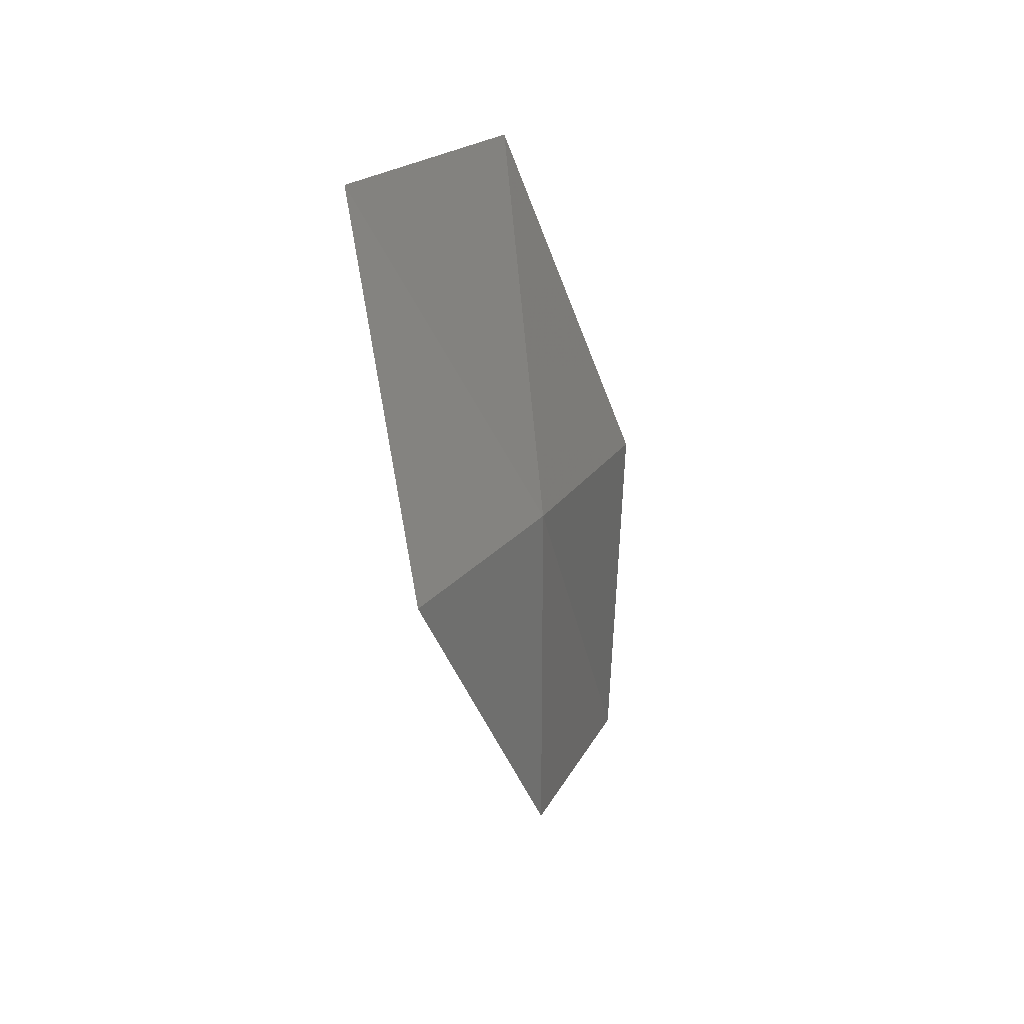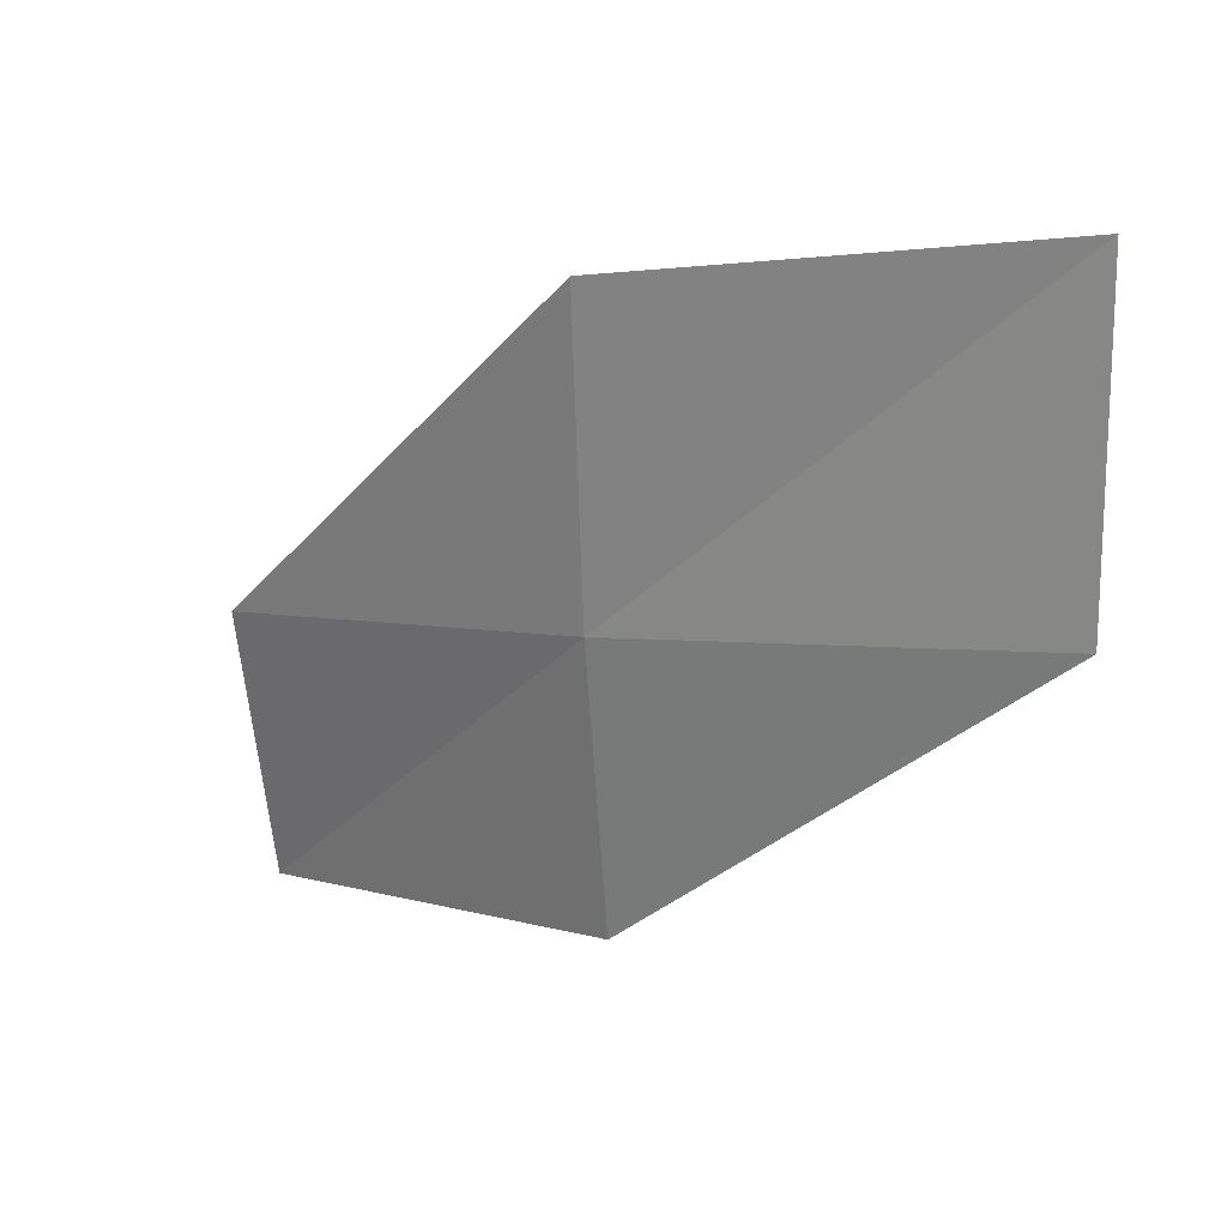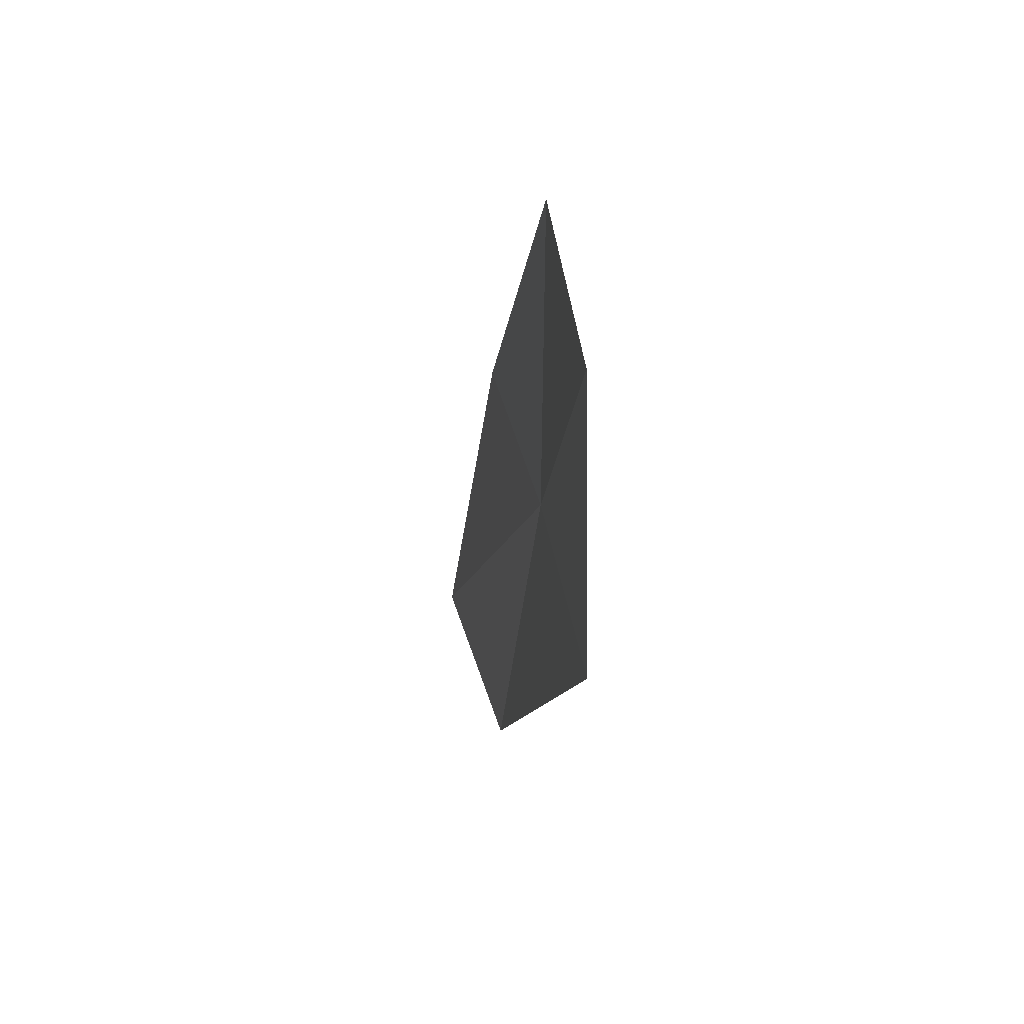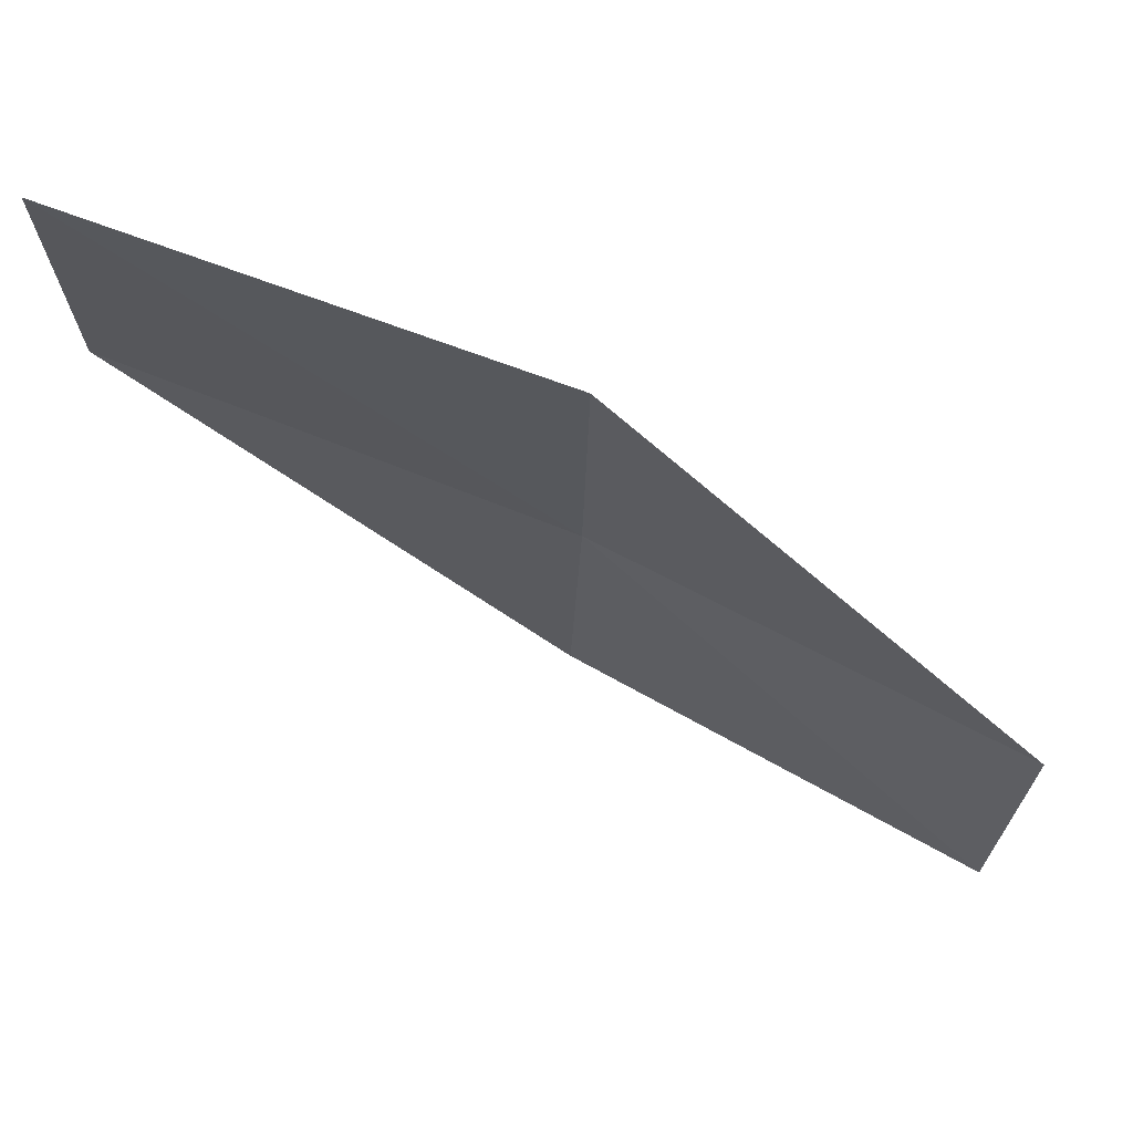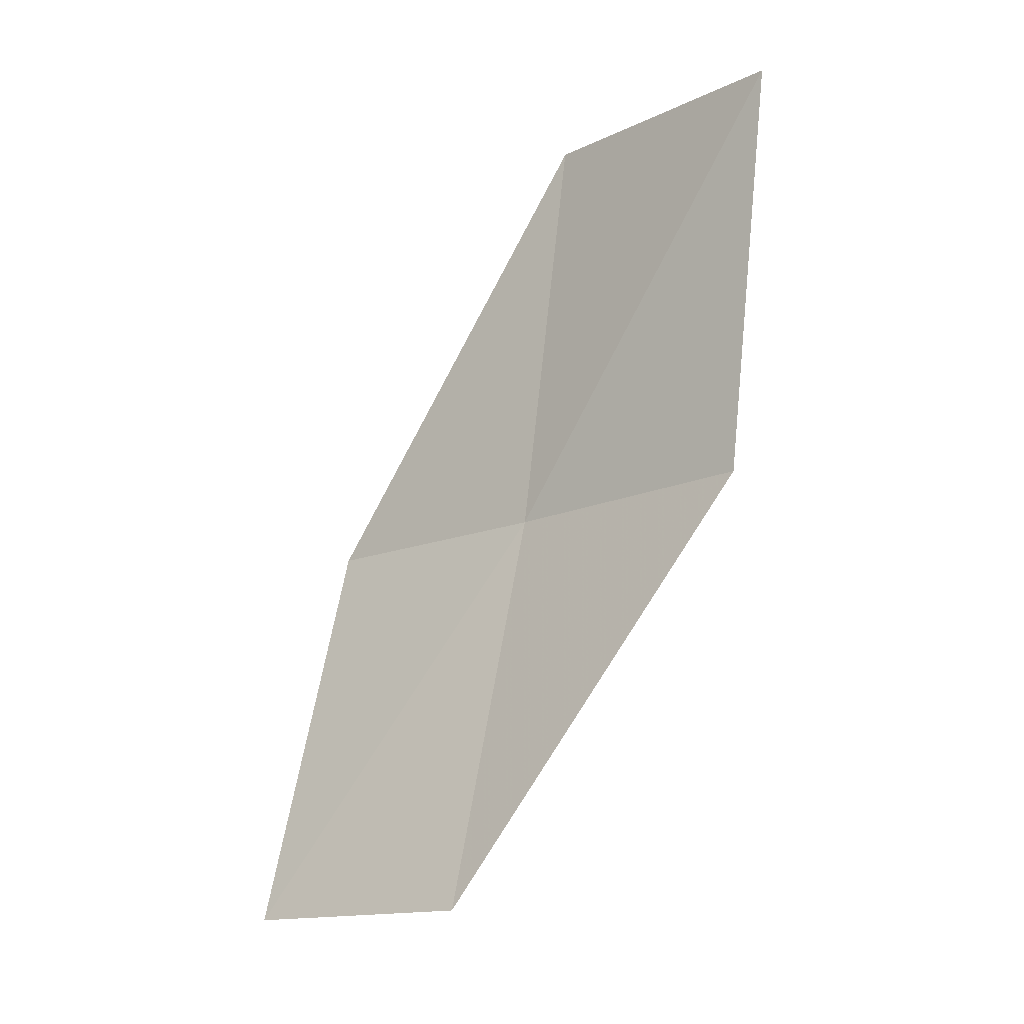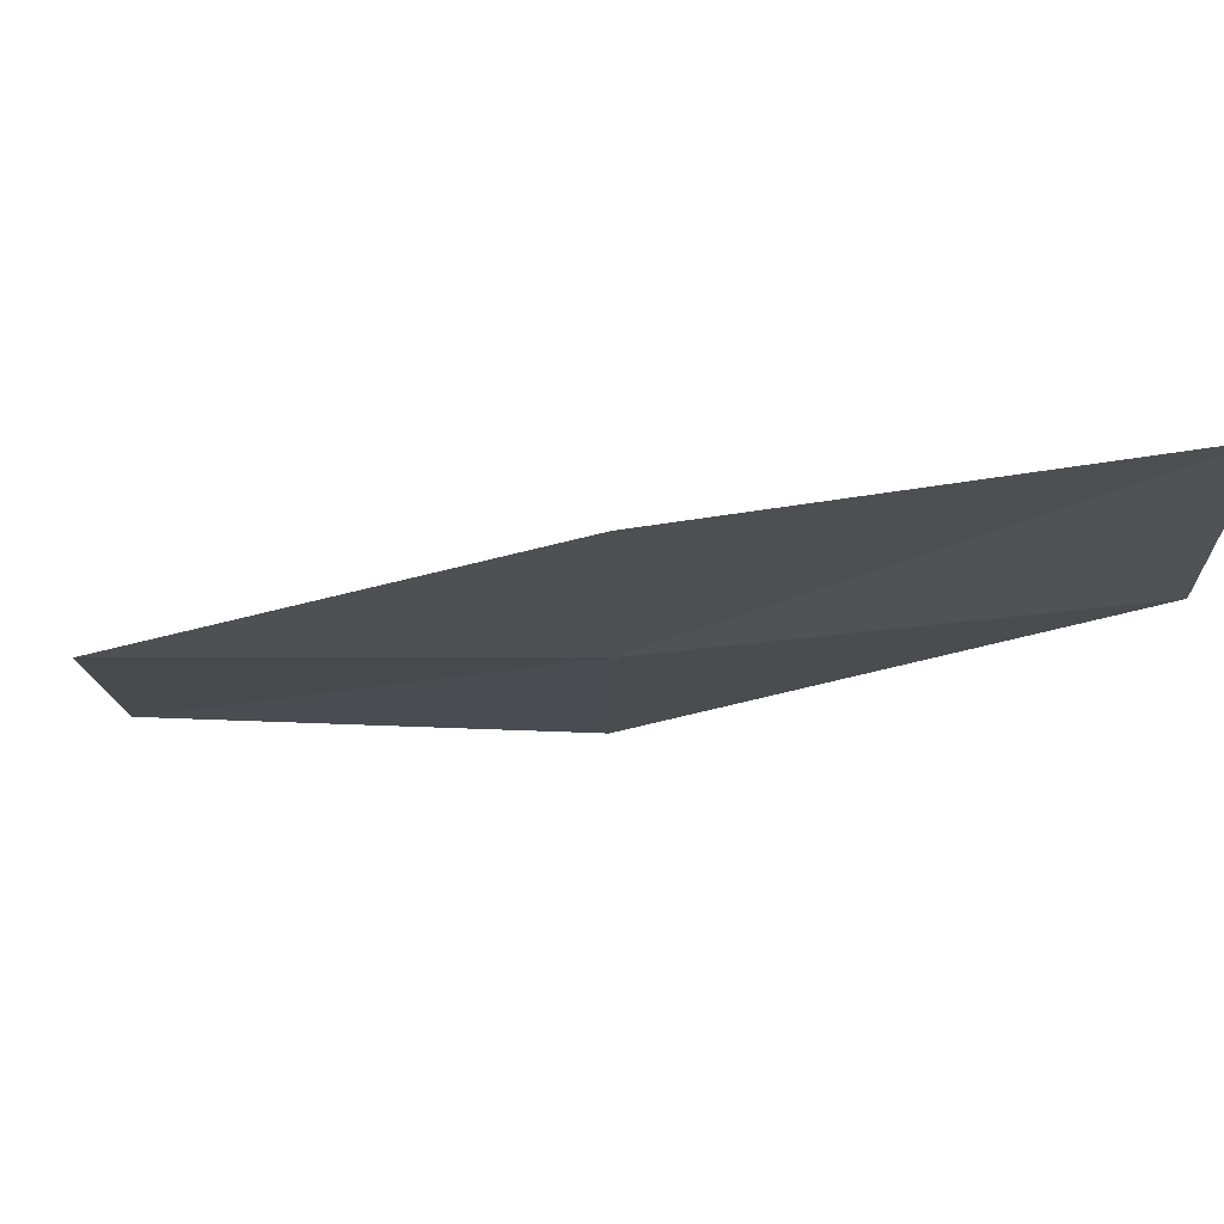
<metadata>
{"format":"obj","ext":"obj","renderer":"f3d","projection":"perspective","resolution":1024,"background":"white","views":[{"elev":21.5,"azim":30.1,"up":"+Y"},{"elev":17.1,"azim":128.5,"up":"+Z"},{"elev":39.4,"azim":-5.9,"up":"+Y"},{"elev":71.5,"azim":-70.5,"up":"+Z"},{"elev":-17.5,"azim":-47.2,"up":"+Y"},{"elev":68.2,"azim":88.3,"up":"+Z"}]}
</metadata>
<code>
v 23.98 0.4143 7.384
v 23.76 -1.962 6.992
v 23.53 -1.943 5.556
v 23.82 0.4116 5.938
v 24.07 0.4157 8.935
v 23.94 2.813 7.782
v 23.95 2.813 9.336
f 1 3 2
f 1 4 3
f 1 2 5
f 1 6 4
f 1 5 7
f 1 7 6

</code>
